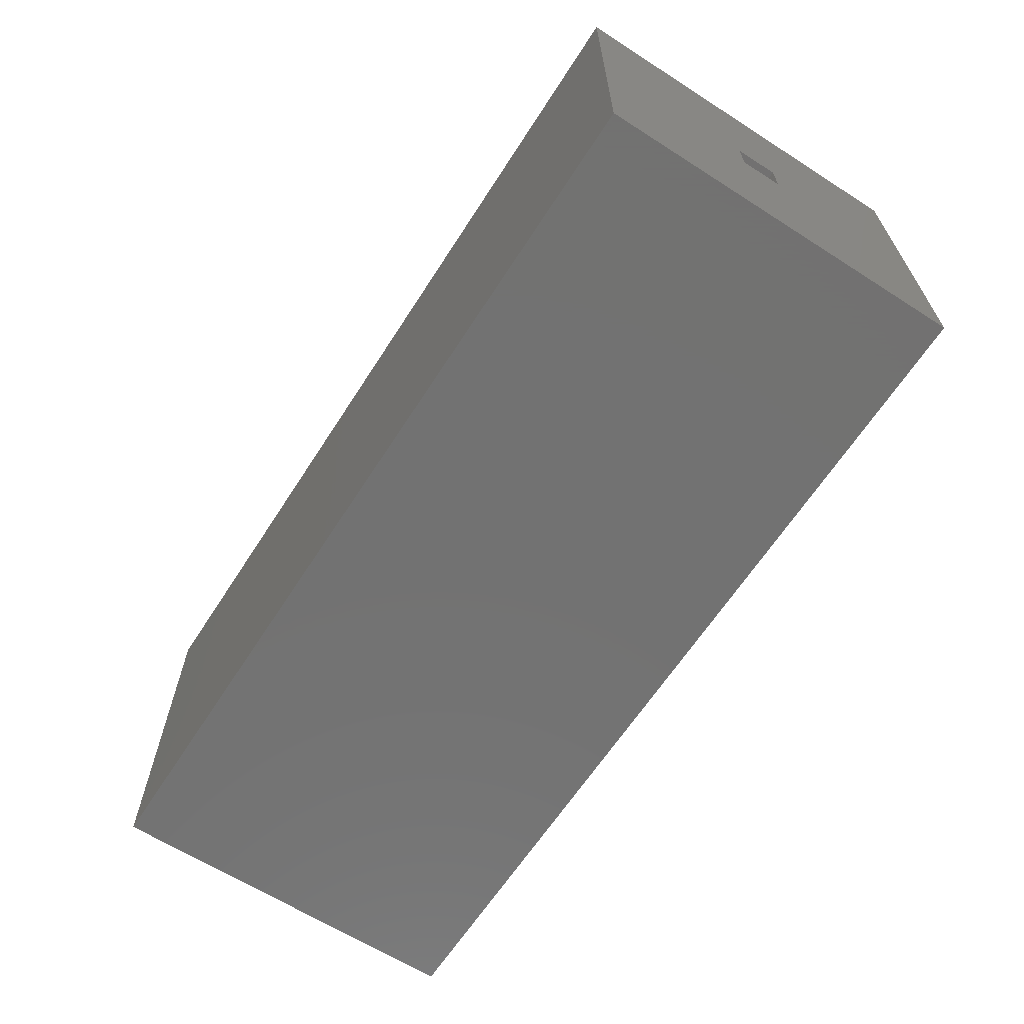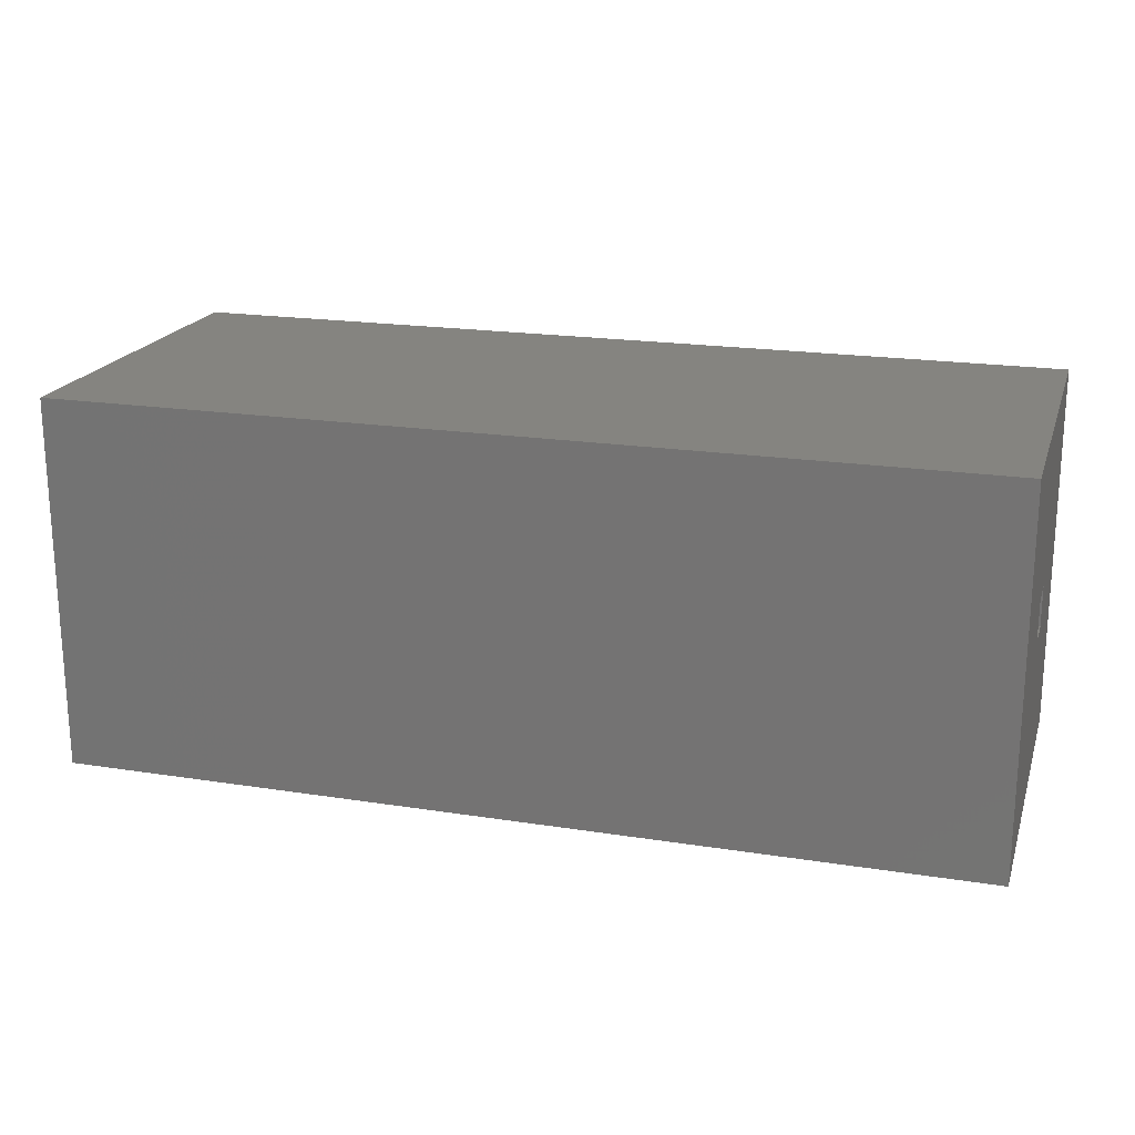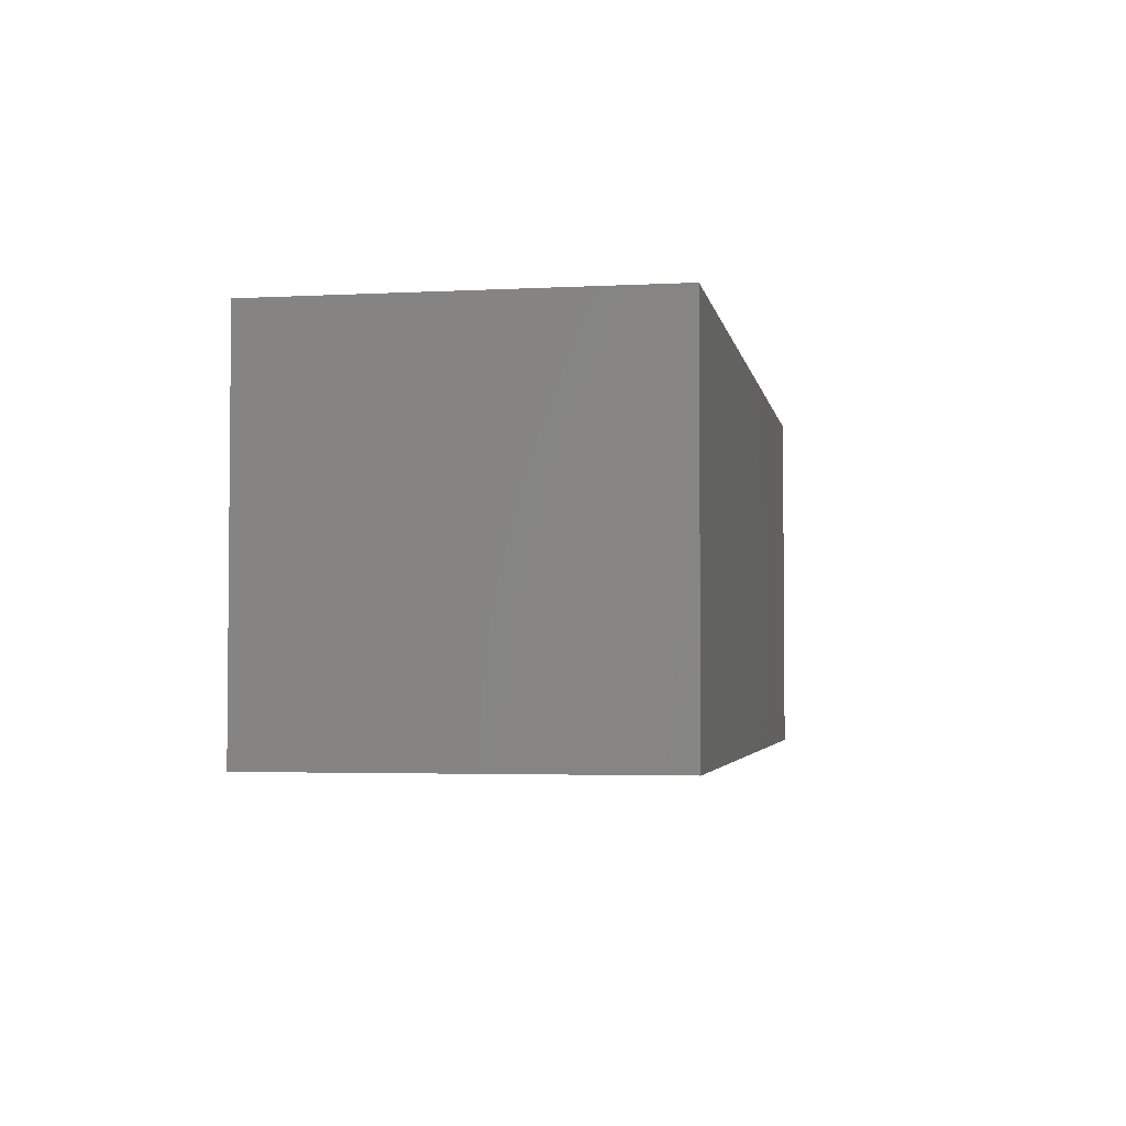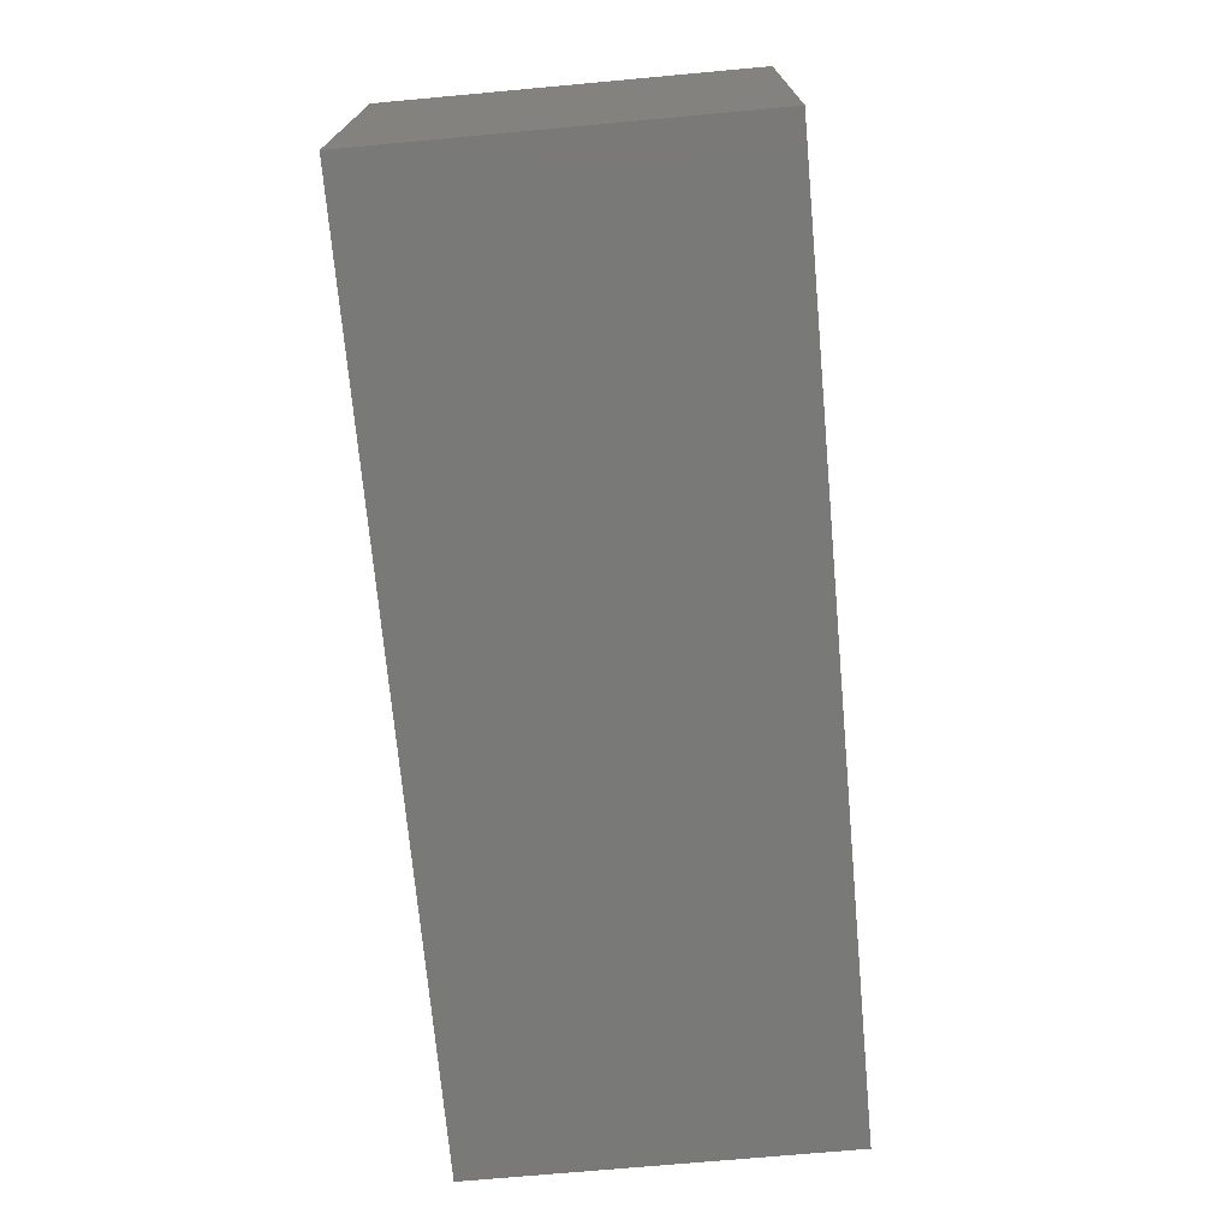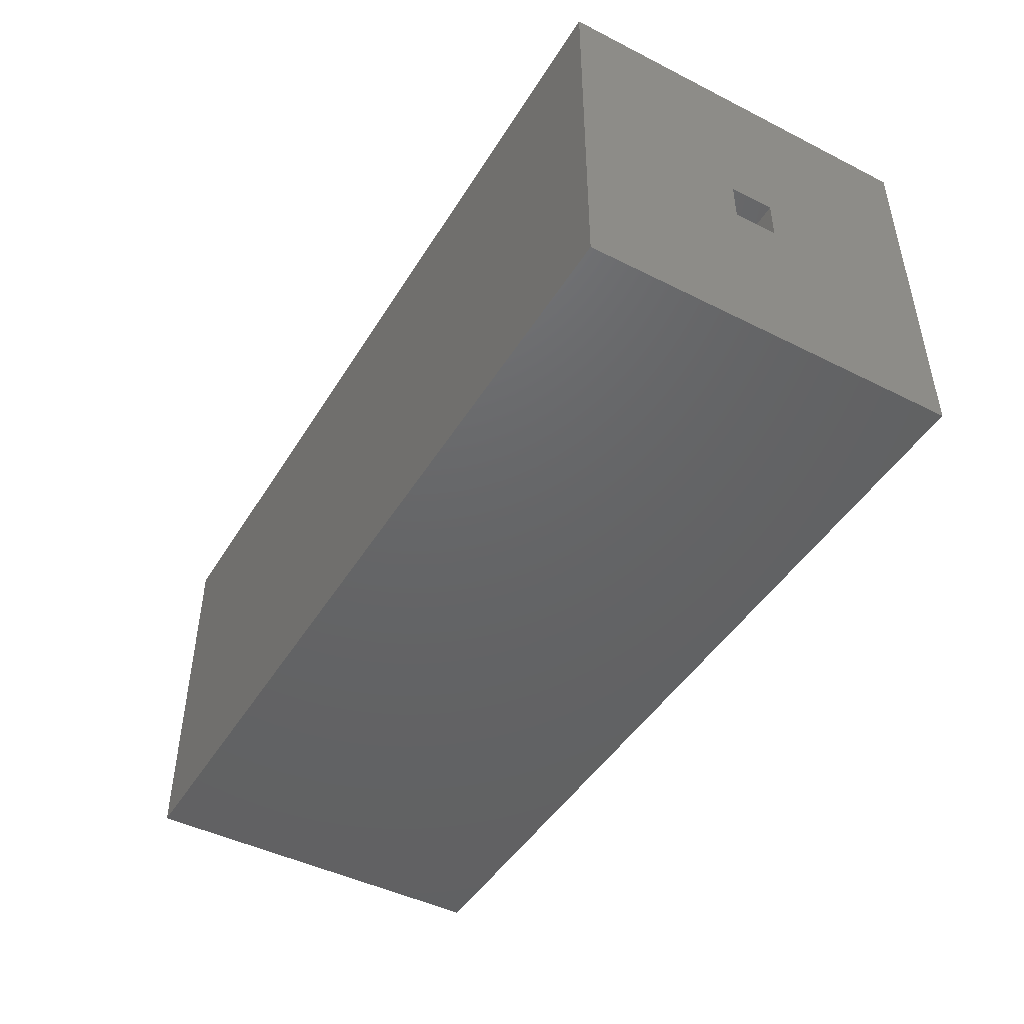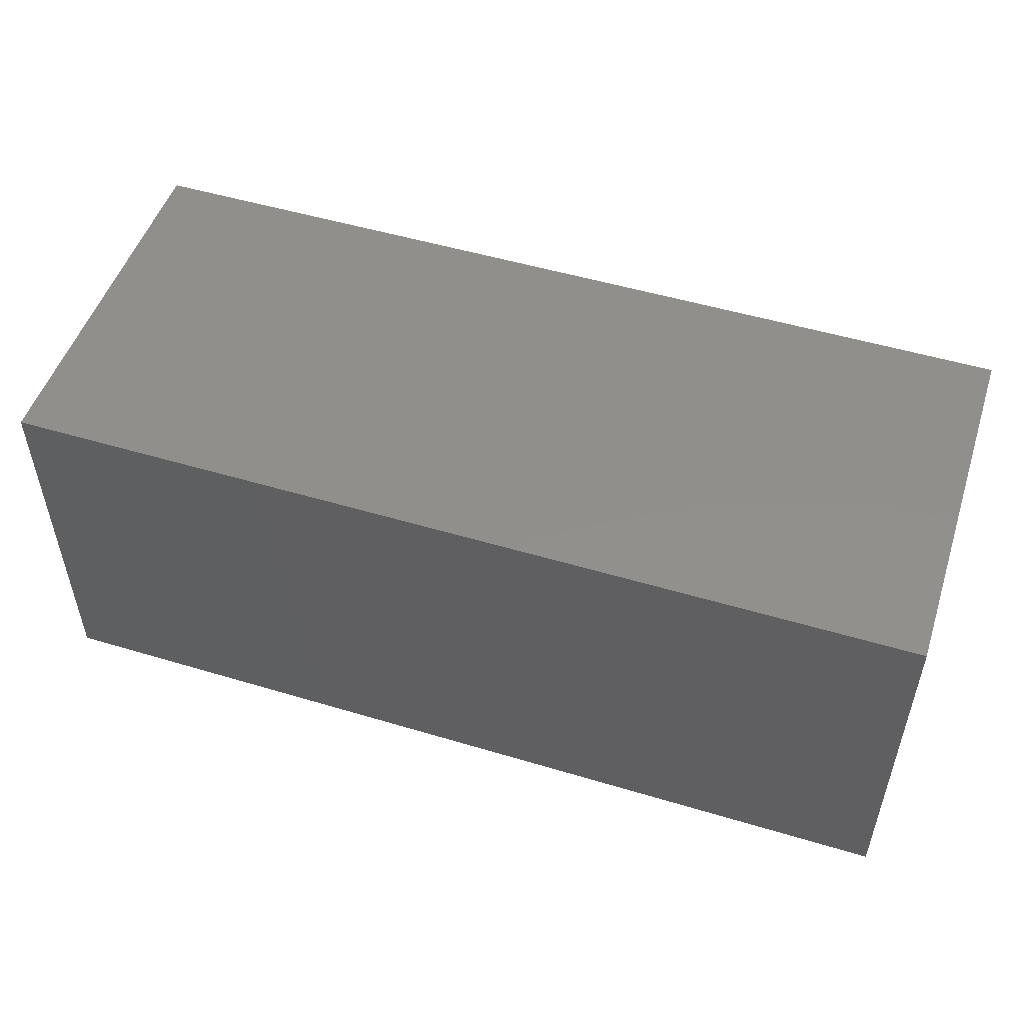
<metadata>
{"format":"stl","ext":"stl","renderer":"f3d","projection":"perspective","resolution":1024,"background":"white","views":[{"elev":-64.1,"azim":-122.8,"up":"+Z"},{"elev":19.7,"azim":-163.8,"up":"+Y"},{"elev":-3.2,"azim":100.1,"up":"+Z"},{"elev":-71.8,"azim":95.2,"up":"+Z"},{"elev":-46.0,"azim":-120.0,"up":"+Y"},{"elev":51.1,"azim":18.1,"up":"+Z"}]}
</metadata>
<code>
# stl→obj: 16 verts, 28 faces
v -6.697e-18 -0.2422 -0.1094
v 2.87e-18 -0.08594 0.04688
v -6.697e-18 0.1094 -0.1094
v 2.87e-18 -0.04688 0.04688
v 1.492e-17 0.1094 0.2436
v 5.348e-18 -0.04688 0.08734
v 1.492e-17 -0.2422 0.2436
v 5.348e-18 -0.08594 0.08734
v 0.7031 -0.08594 0.04688
v 0.7031 -0.04688 0.04688
v 0.7031 -0.08594 0.08734
v 0.7031 -0.04688 0.08734
v 0.8594 -0.2422 -0.1094
v 0.8594 0.1094 -0.1094
v 0.8594 -0.2422 0.2436
v 0.8594 0.1094 0.2436
f 1 2 3
f 3 2 4
f 3 4 5
f 5 4 6
f 5 6 7
f 7 6 8
f 7 8 1
f 1 8 2
f 2 9 4
f 4 9 10
f 11 8 12
f 12 8 6
f 6 4 12
f 12 4 10
f 8 11 2
f 2 11 9
f 1 3 13
f 13 3 14
f 13 14 15
f 15 14 16
f 15 16 7
f 7 16 5
f 5 16 3
f 3 16 14
f 7 1 15
f 15 1 13
f 9 11 10
f 10 11 12

</code>
